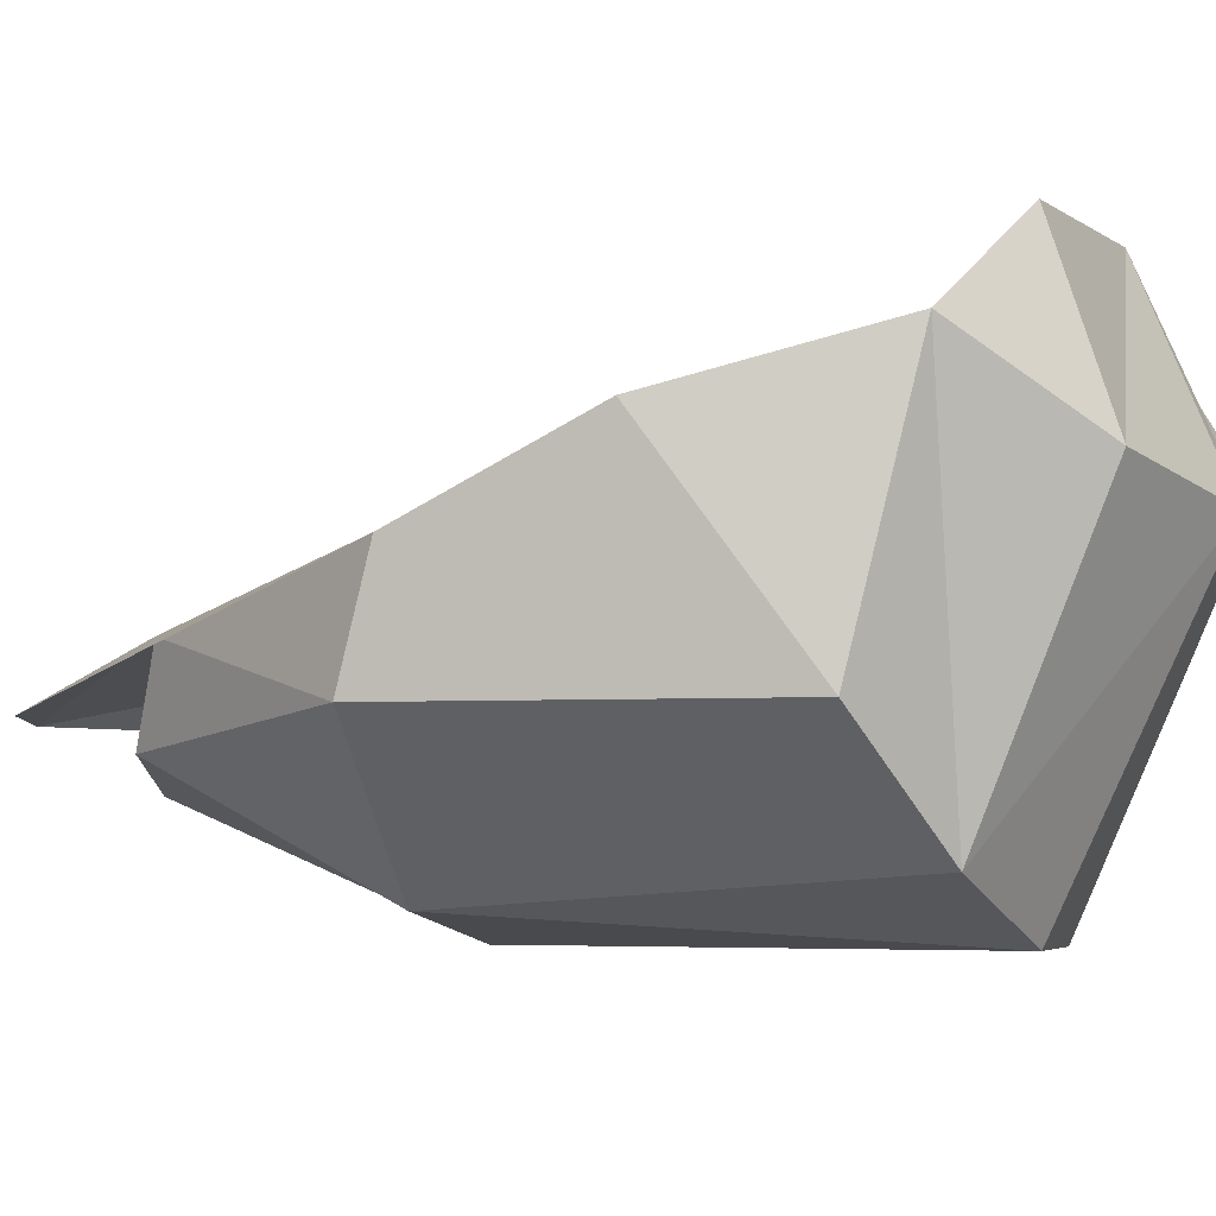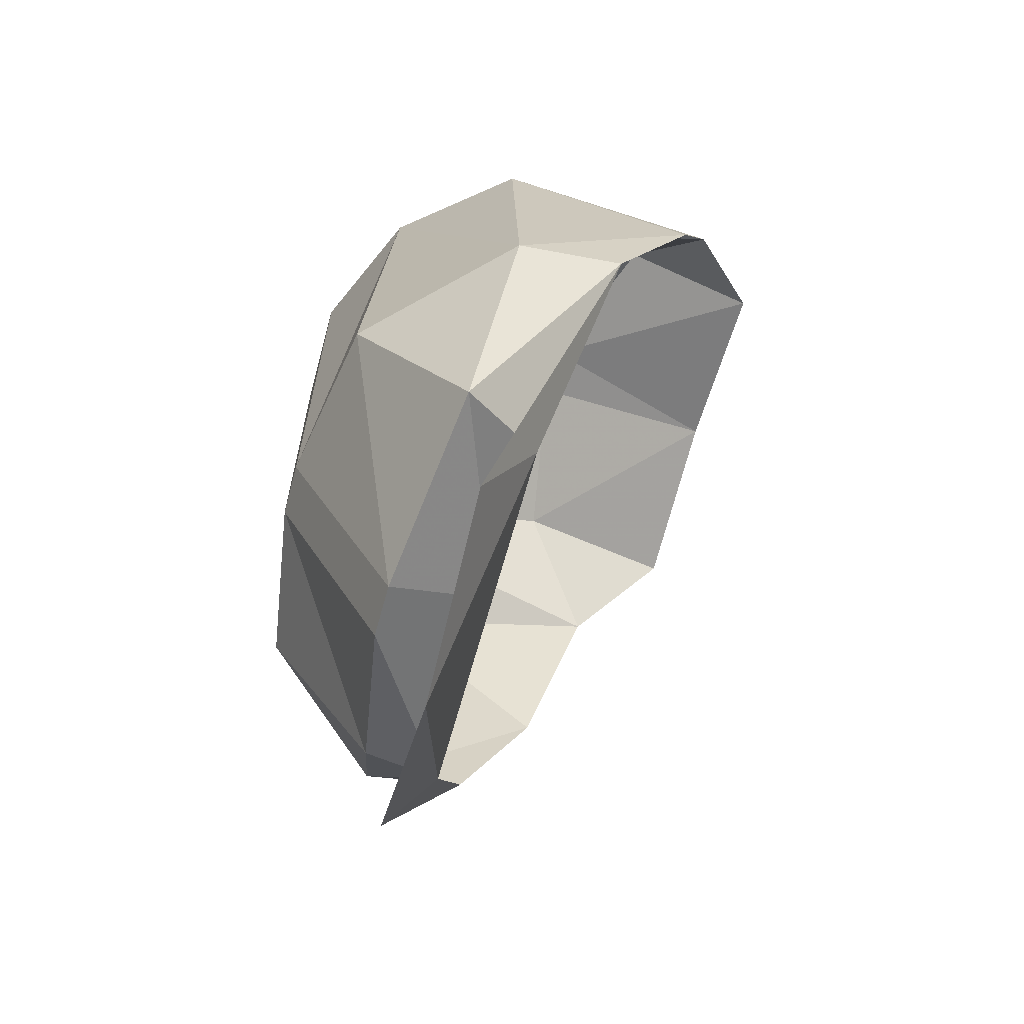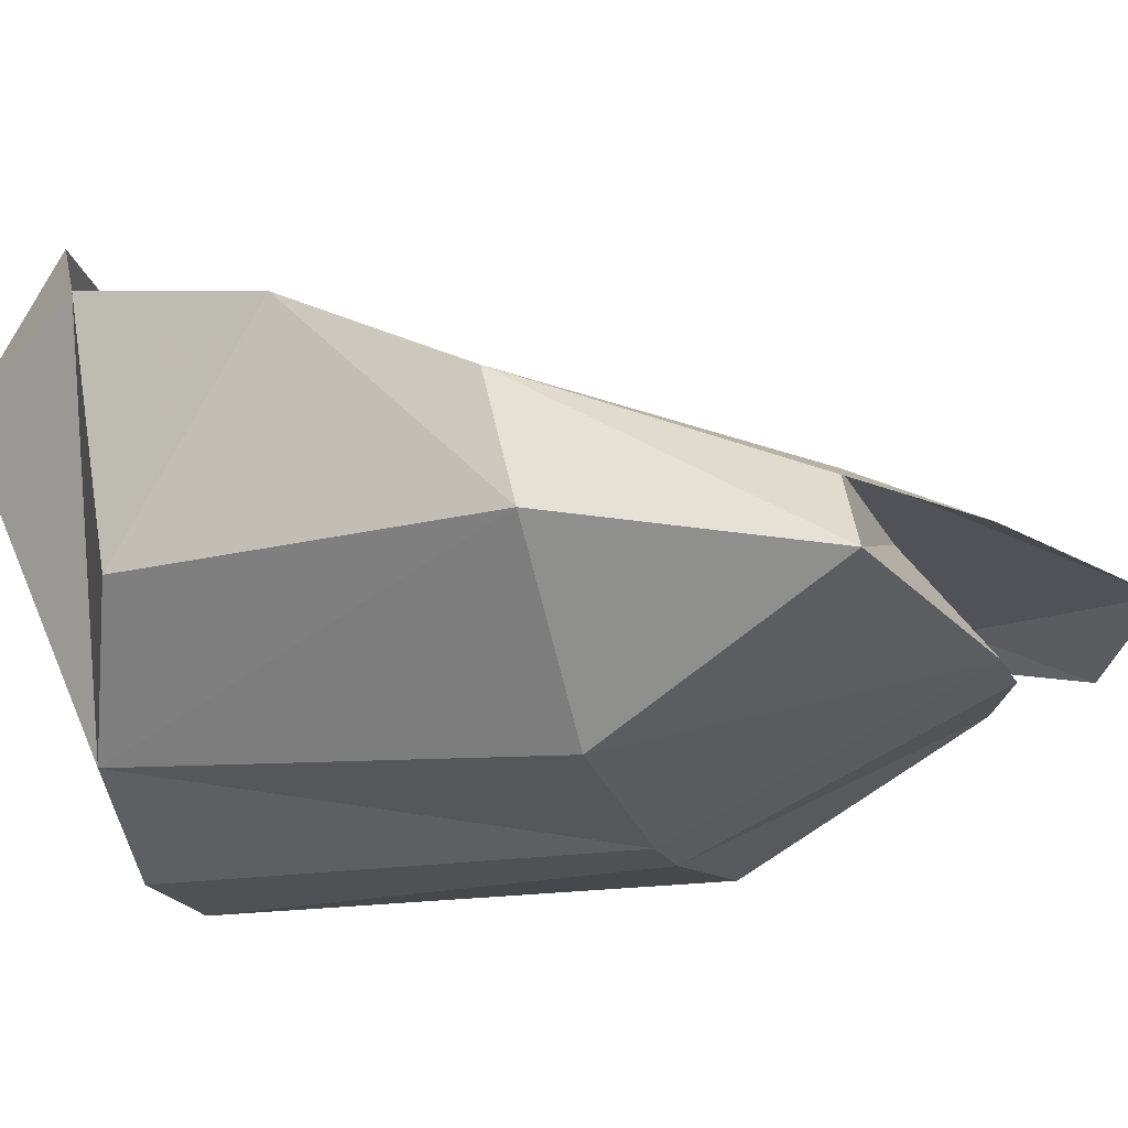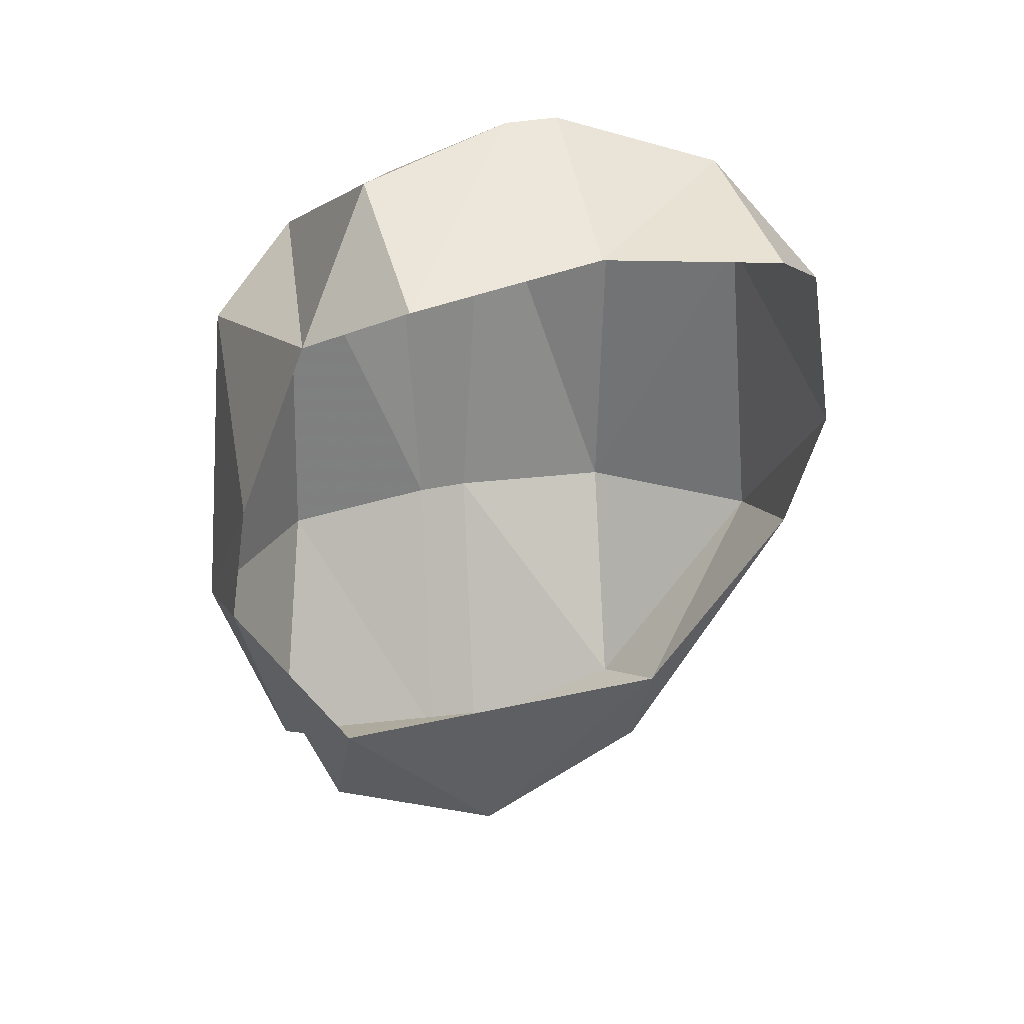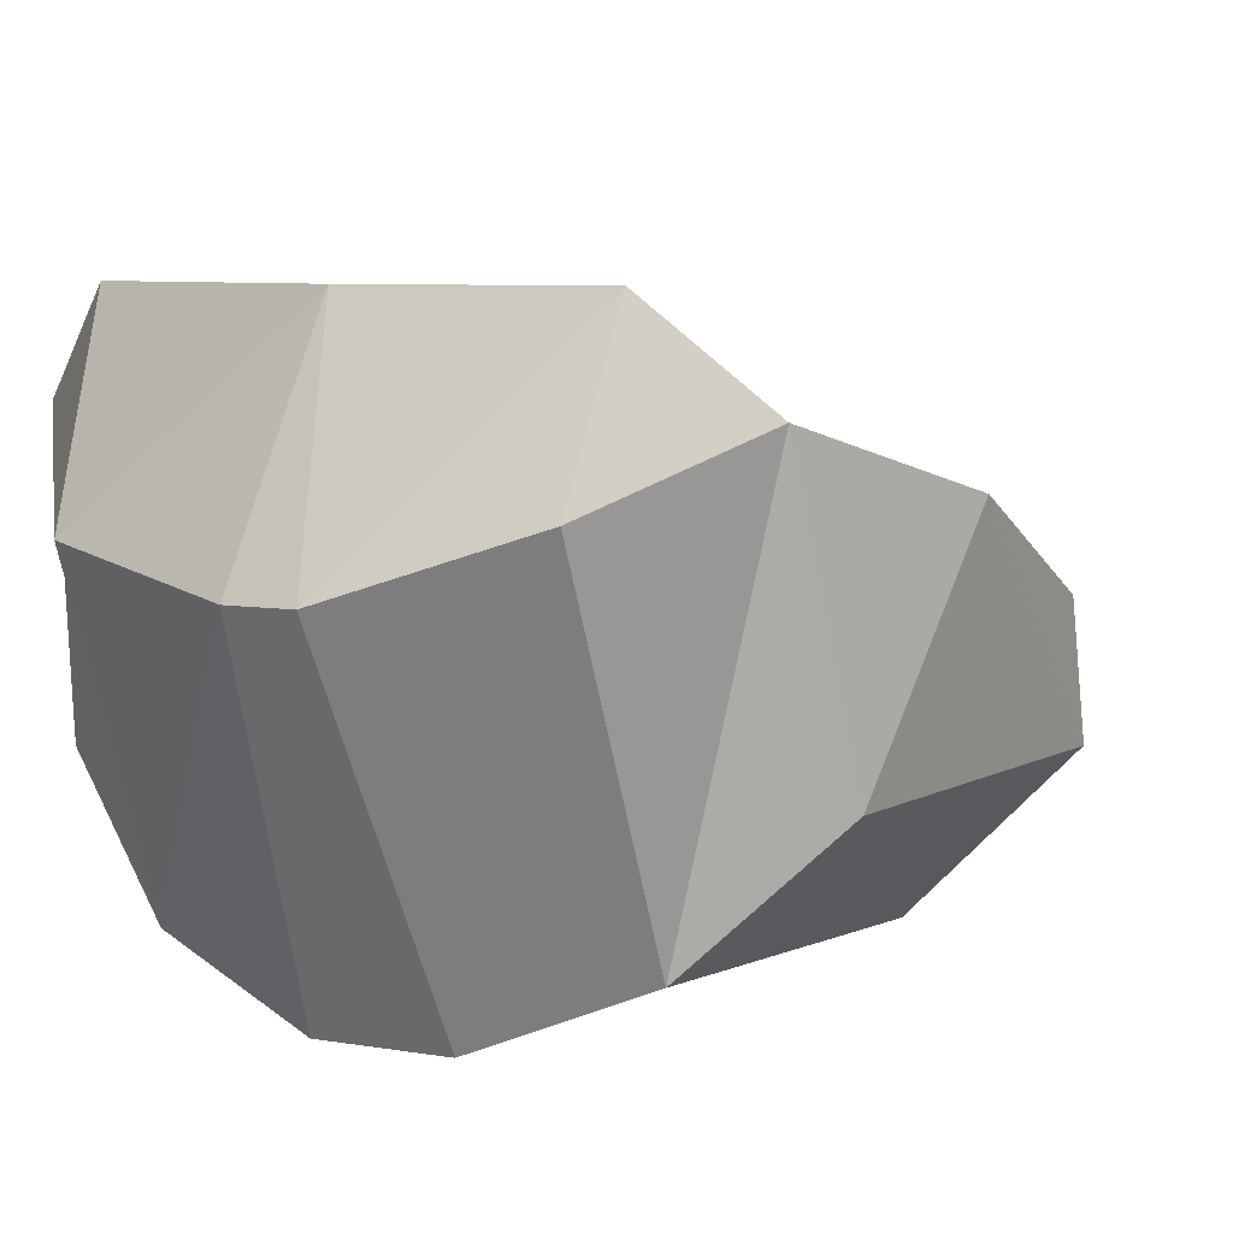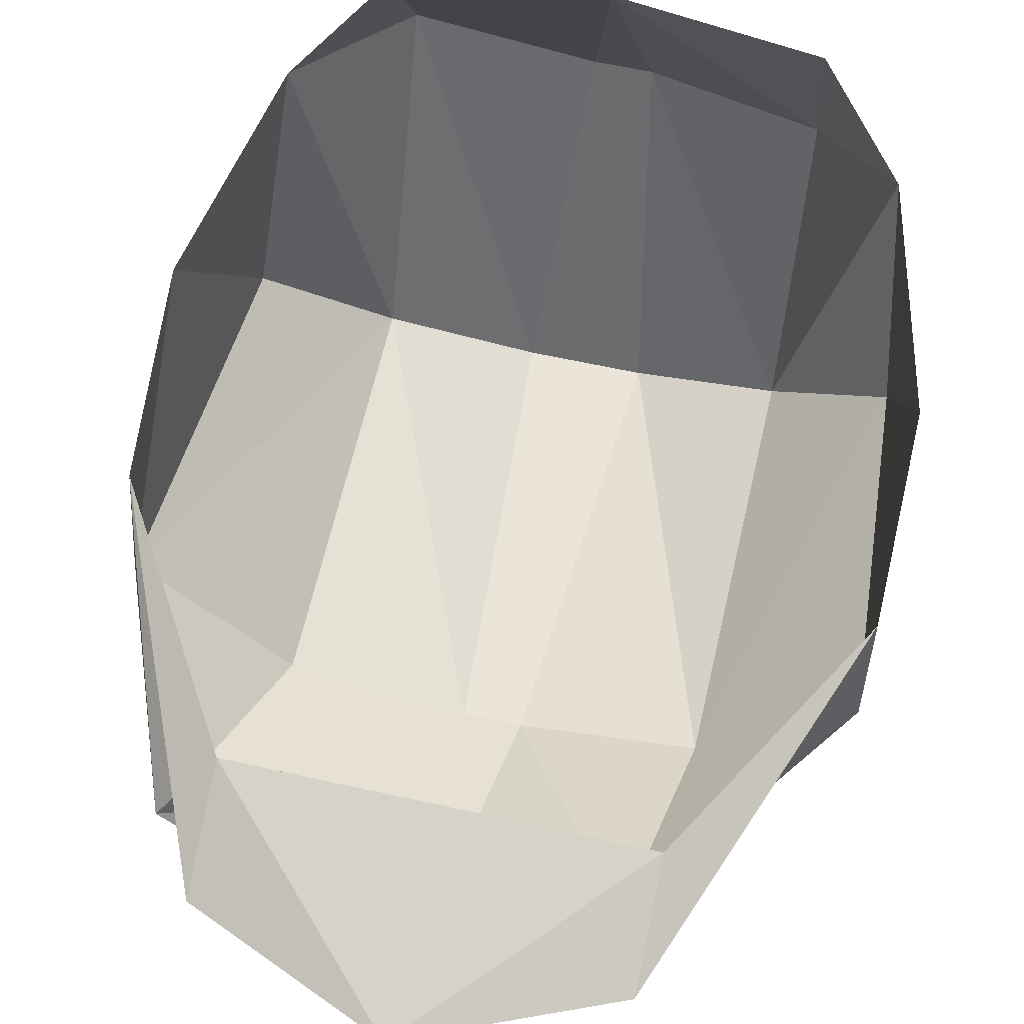
<metadata>
{"format":"obj","ext":"obj","renderer":"f3d","projection":"perspective","resolution":1024,"background":"white","views":[{"elev":-4.2,"azim":-72.4,"up":"+Y"},{"elev":-64.8,"azim":74.7,"up":"+Z"},{"elev":-20.1,"azim":109.5,"up":"+Y"},{"elev":26.9,"azim":159.7,"up":"+Z"},{"elev":6.8,"azim":27.5,"up":"+Y"},{"elev":59.5,"azim":-167.0,"up":"+Y"}]}
</metadata>
<code>
v 0.007812 -1.047 0.07031
v -0.007812 -1.047 0.07031
v -0.01562 -1.133 0.03125
v 0.01562 -1.133 0.03125
v 0.05469 -1.031 0.0625
v 0.05469 -0.9922 0.03906
v 0 -0.9922 0.04688
v -0.05469 -1.039 0.05469
v -0.05469 -1.117 0.02344
v -0.05469 -1.125 -0.08594
v -0.007812 -1.133 -0.08594
v 0.007812 -1.133 -0.08594
v 0.05469 -1.117 0.02344
v 0.07812 -1.016 0.02344
v 0 -1.102 -0.1641
v 0.01562 -1.102 -0.1641
v 0.05469 -1.125 -0.08594
v 0.09375 -1.086 -0.08594
v 0.08594 -1.086 0.007812
v 0.09375 -1.031 -0.03125
v 0.09375 -1.055 -0.07812
v 0.07031 -1.094 -0.1484
v 0.05469 -1.07 -0.1406
v 0.05469 -1.086 -0.1719
v 0 -1.086 -0.1953
v 0.007812 -1.07 -0.1406
v -0.007812 -1.07 -0.1406
v -0.05469 -1.07 -0.1406
v -0.05469 -1.086 -0.1719
v -0.09375 -1.055 -0.07812
v -0.09375 -1.086 -0.08594
v -0.09375 -1.031 -0.03125
v -0.08594 -1.086 0.007812
v -0.07812 -1.016 0.02344
v -0.05469 -0.9922 0.03906
v -0.04688 -1.094 -0.1484
f 1 2 3
f 1 3 4
f 1 4 5
f 1 5 6
f 1 6 7
f 1 7 2
f 2 7 8
f 2 8 9
f 2 9 3
f 3 9 10
f 3 10 11
f 3 11 4
f 4 11 12
f 4 12 13
f 4 13 5
f 5 13 14
f 5 14 6
f 12 11 15
f 12 15 16
f 12 16 17
f 12 17 13
f 13 17 18
f 13 18 19
f 13 19 14
f 14 19 20
f 20 19 18
f 20 18 21
f 21 18 22
f 21 22 23
f 21 23 24
f 24 23 25
f 25 23 26
f 25 26 27
f 25 27 28
f 25 28 29
f 29 28 30
f 30 28 31
f 30 31 32
f 32 31 33
f 32 33 34
f 34 33 9
f 34 9 8
f 34 8 35
f 35 8 7
f 15 27 26
f 15 26 16
f 16 26 22
f 16 22 17
f 17 22 18
f 26 23 22
f 15 36 28
f 15 28 27
f 11 10 36
f 11 36 15
f 33 31 10
f 33 10 9
f 28 36 31
f 31 36 10

</code>
